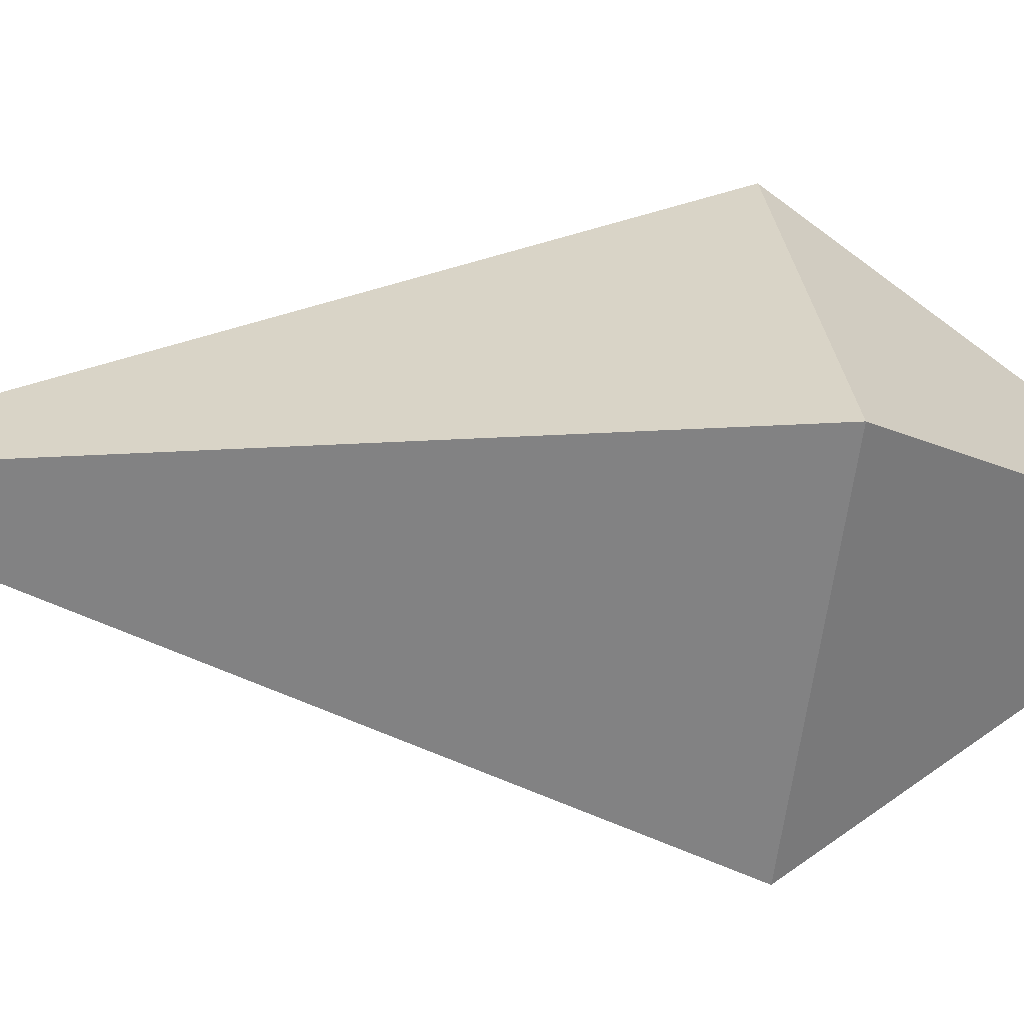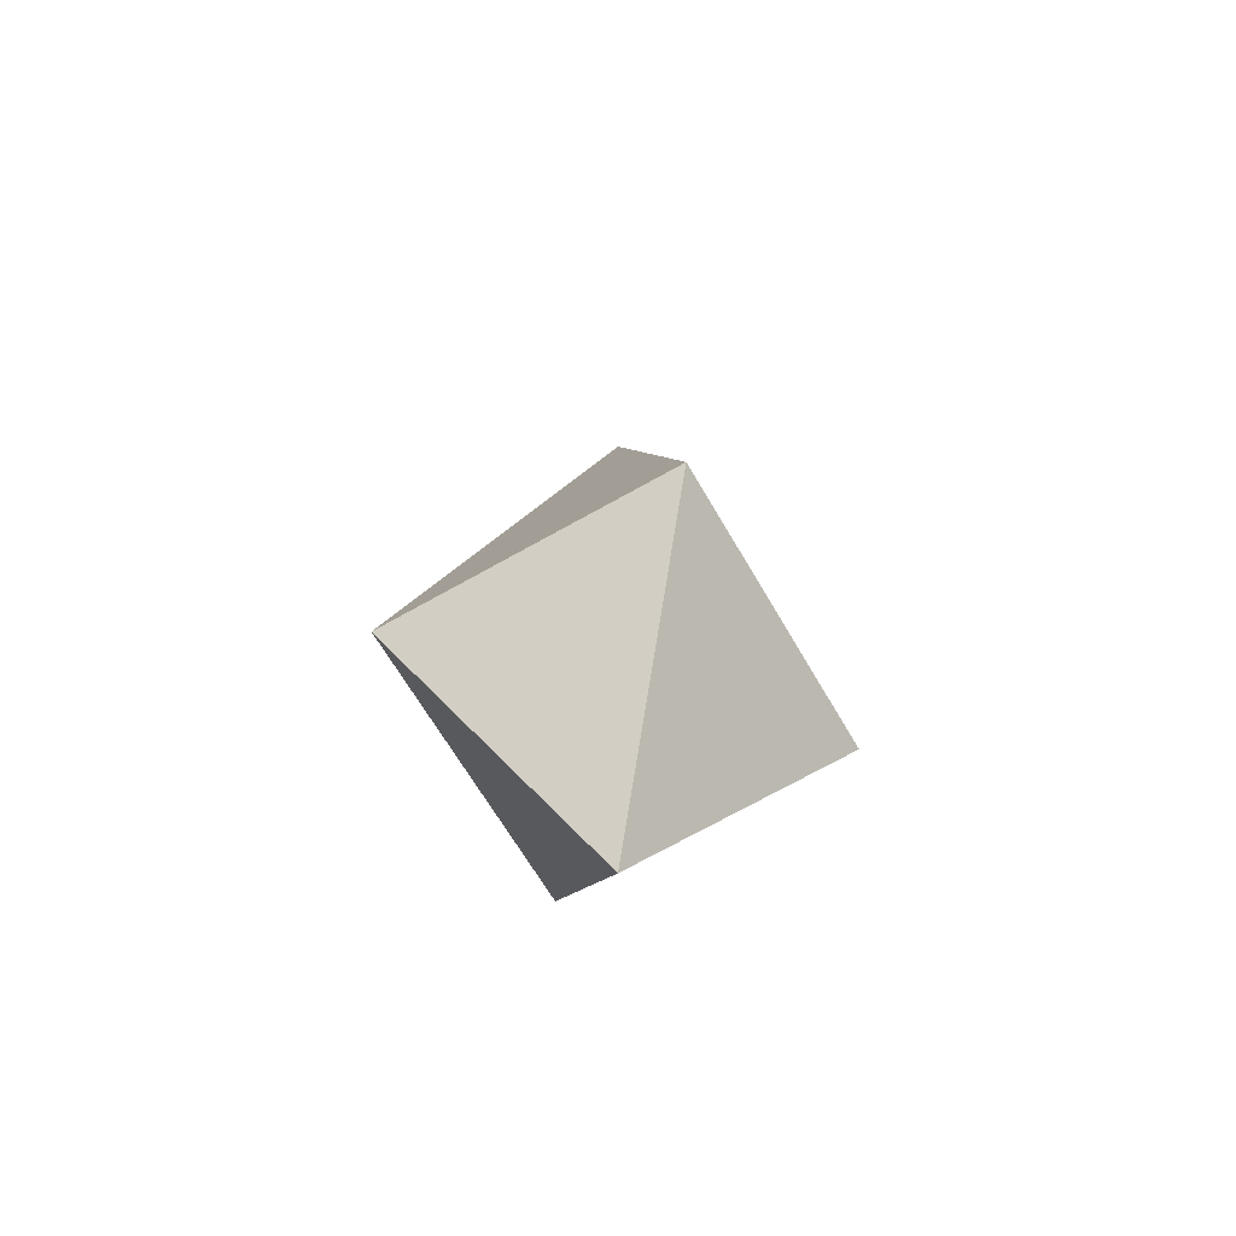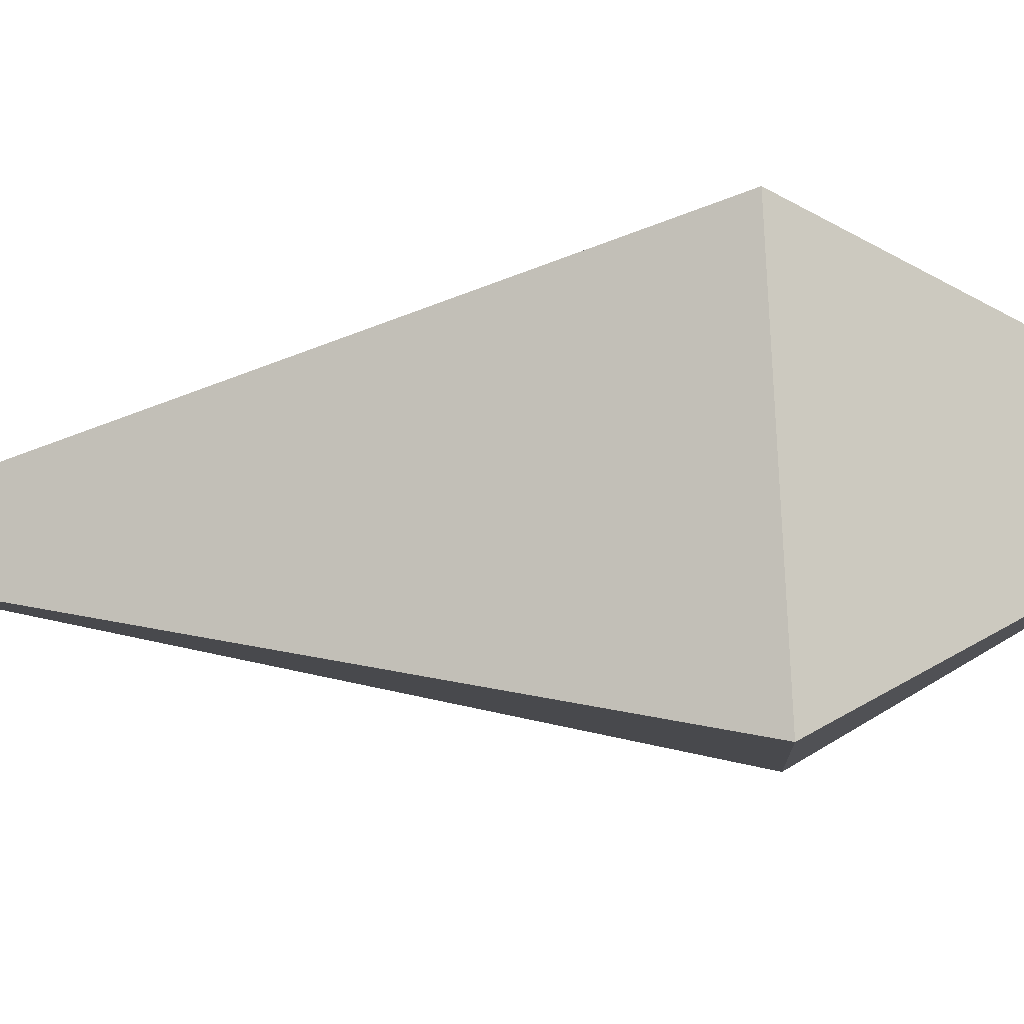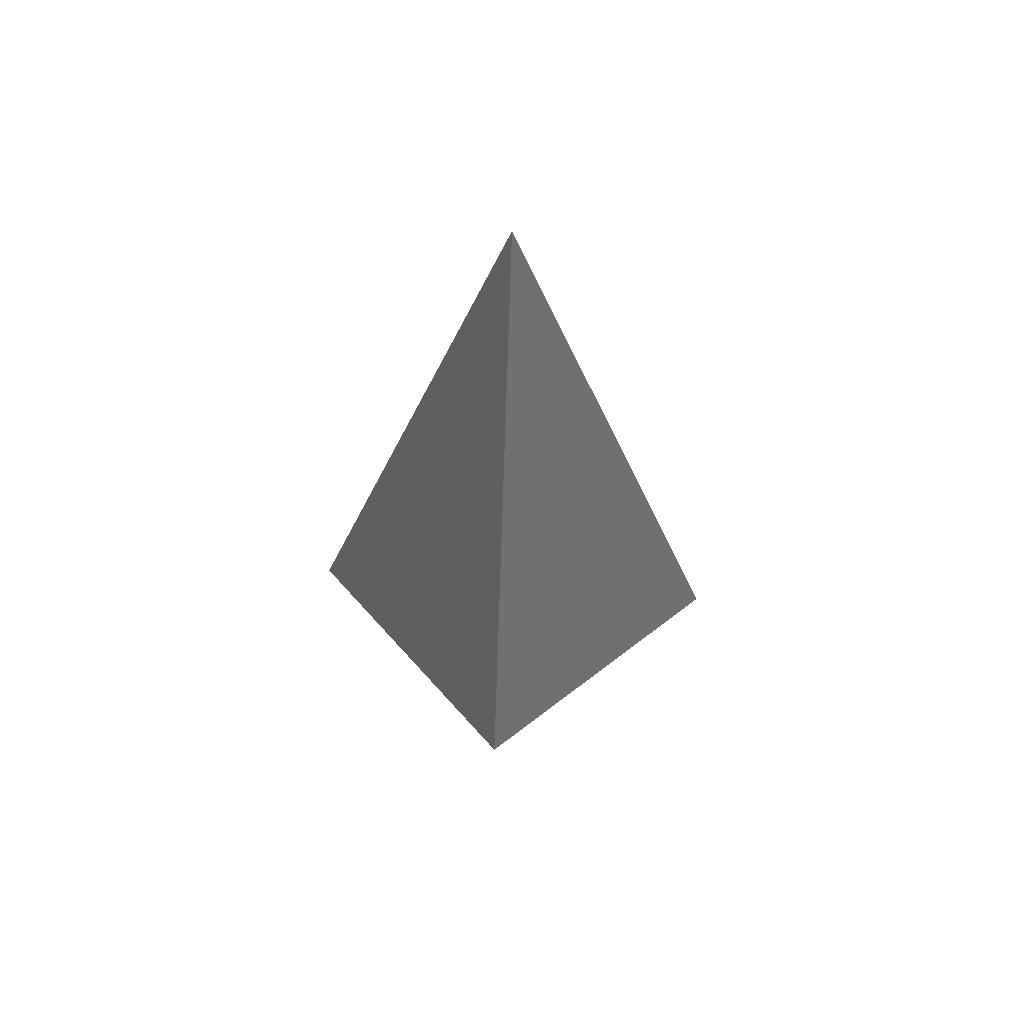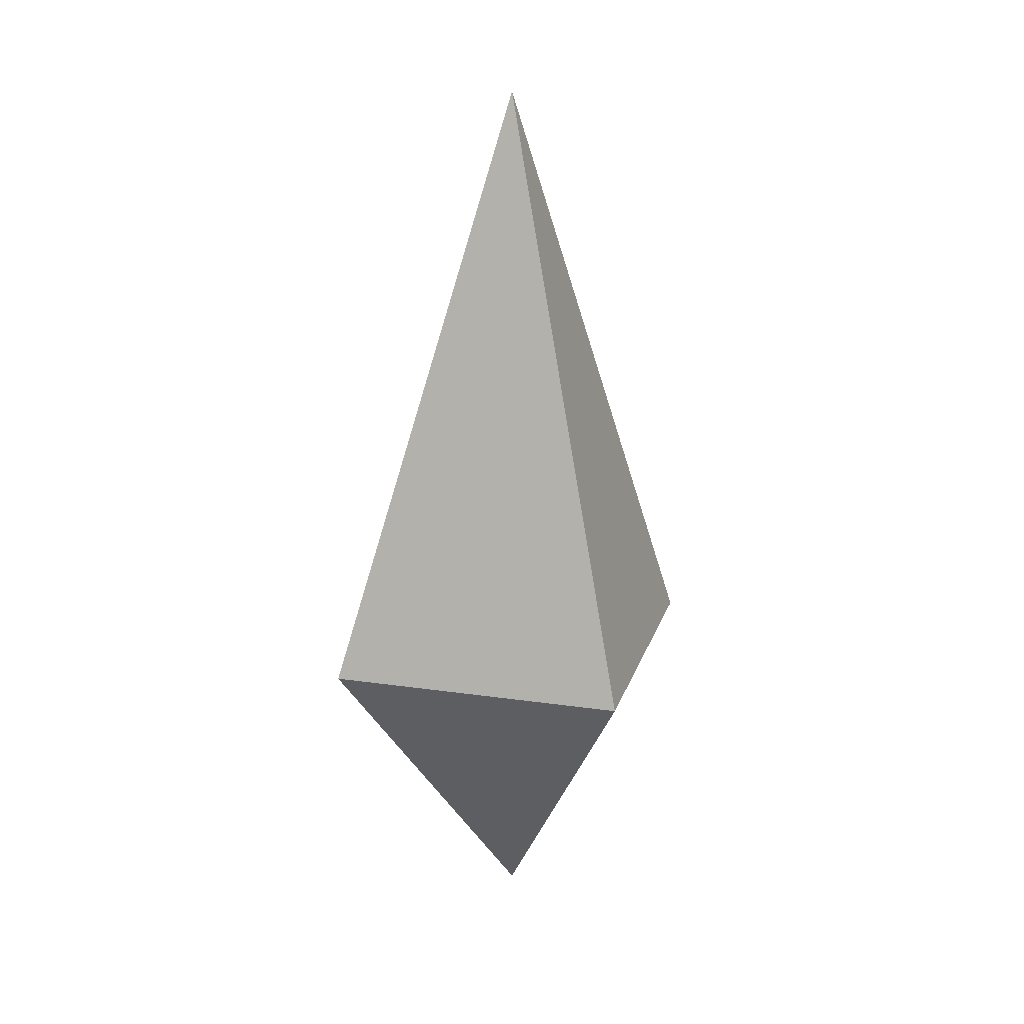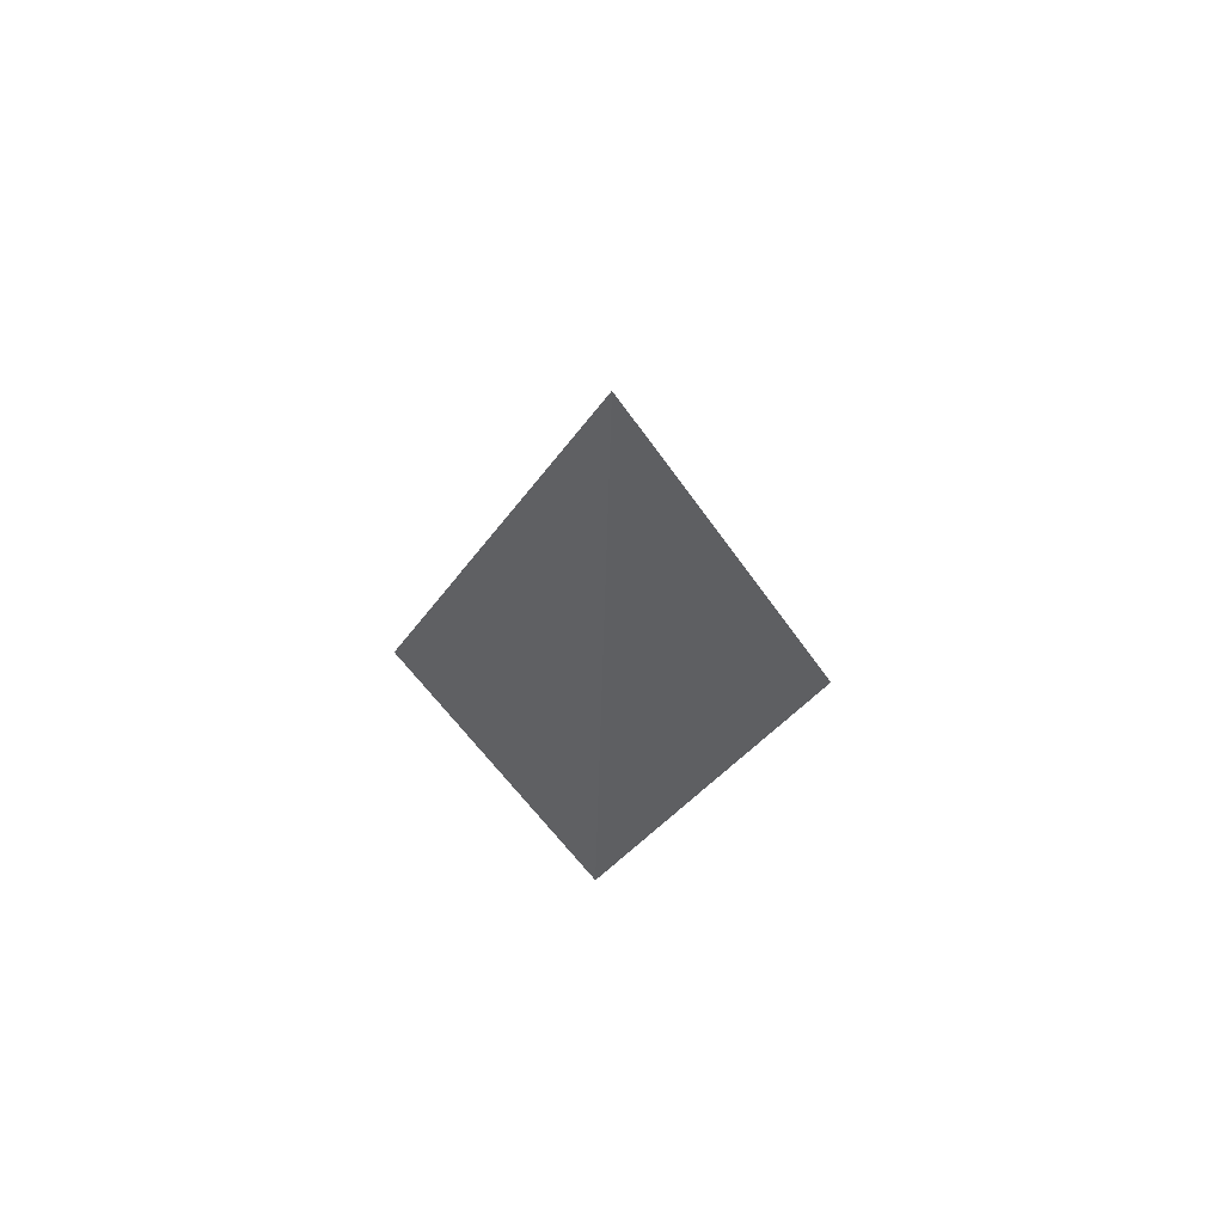
<metadata>
{"format":"obj","ext":"obj","renderer":"f3d","projection":"perspective","resolution":1024,"background":"white","views":[{"elev":-15.4,"azim":79.2,"up":"+Y"},{"elev":-65.8,"azim":-105.0,"up":"+Z"},{"elev":-52.2,"azim":94.1,"up":"+Y"},{"elev":56.2,"azim":-84.8,"up":"+Z"},{"elev":19.8,"azim":-119.7,"up":"+Z"},{"elev":69.1,"azim":4.2,"up":"+Z"}]}
</metadata>
<code>
o Bullet
v -0 -0 -0.6
v -0 -0.1414 -0.4
v -0.1414 -0 -0.4
v 0.1414 0 -0.4
v -0 0.1414 -0.4
v -0 0 0
f 1 2 3
f 1 5 4
f 1 4 2
f 4 5 6
f 3 5 1
f 5 3 6
f 2 4 6
f 3 2 6

</code>
